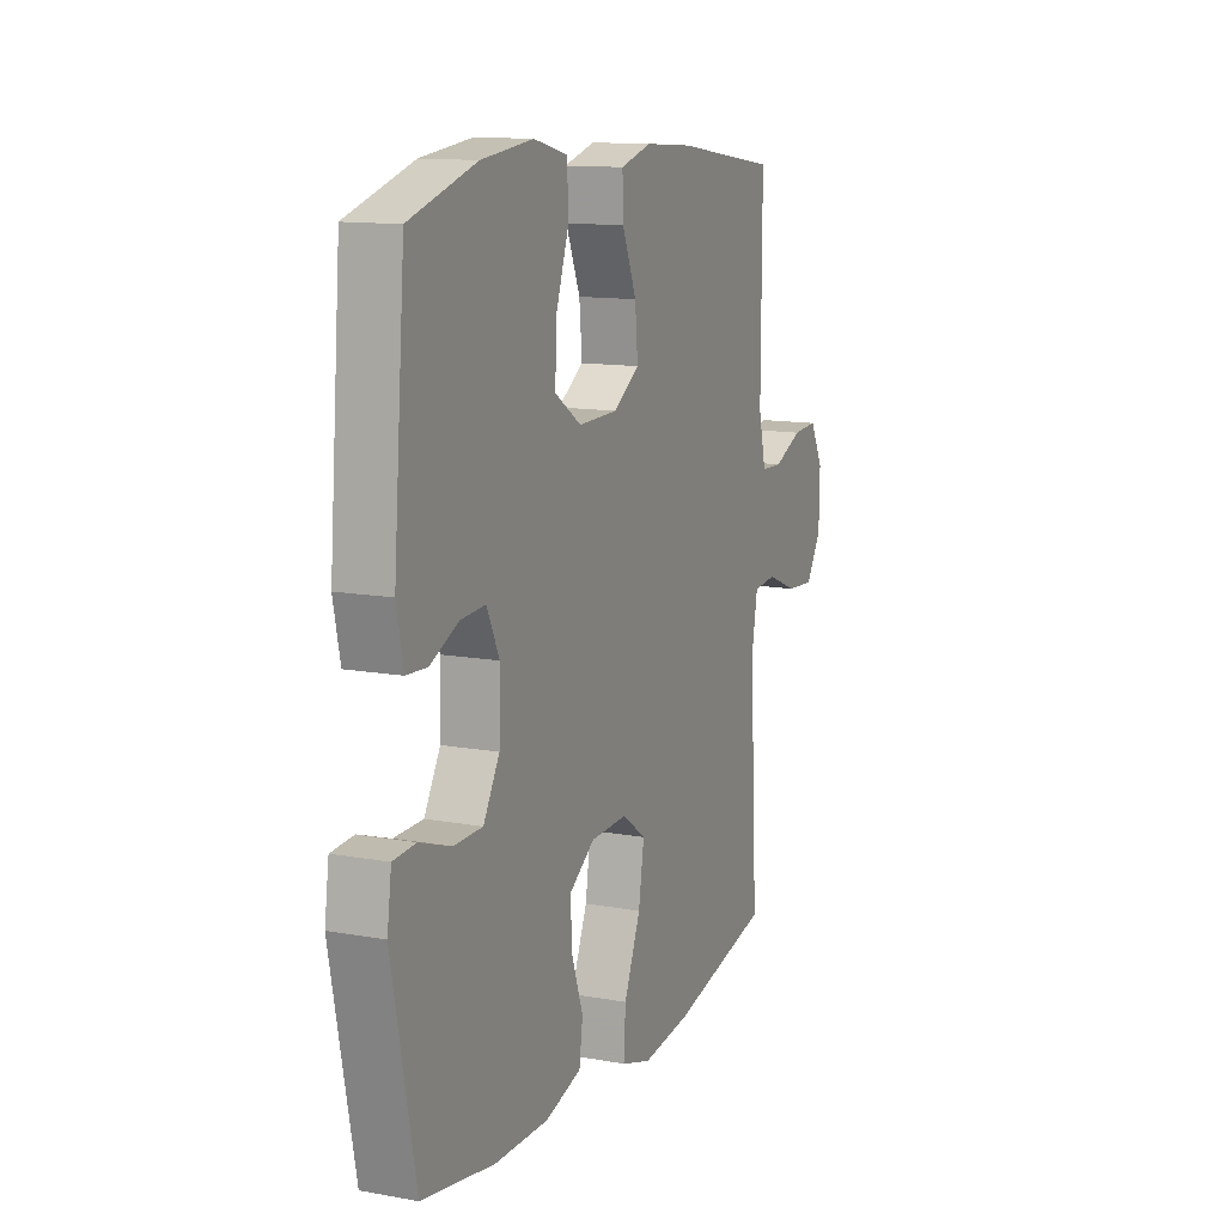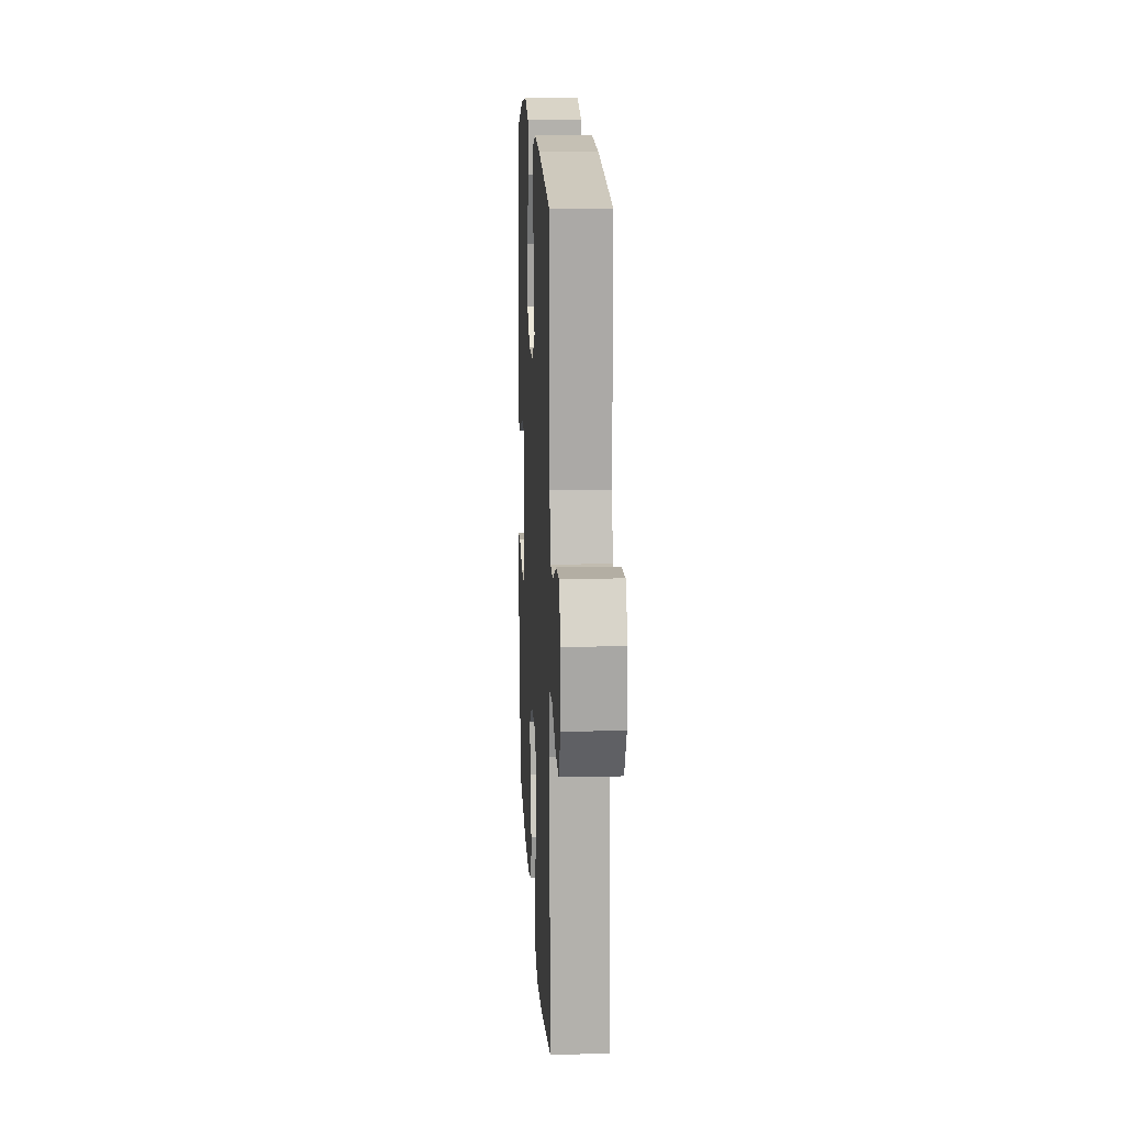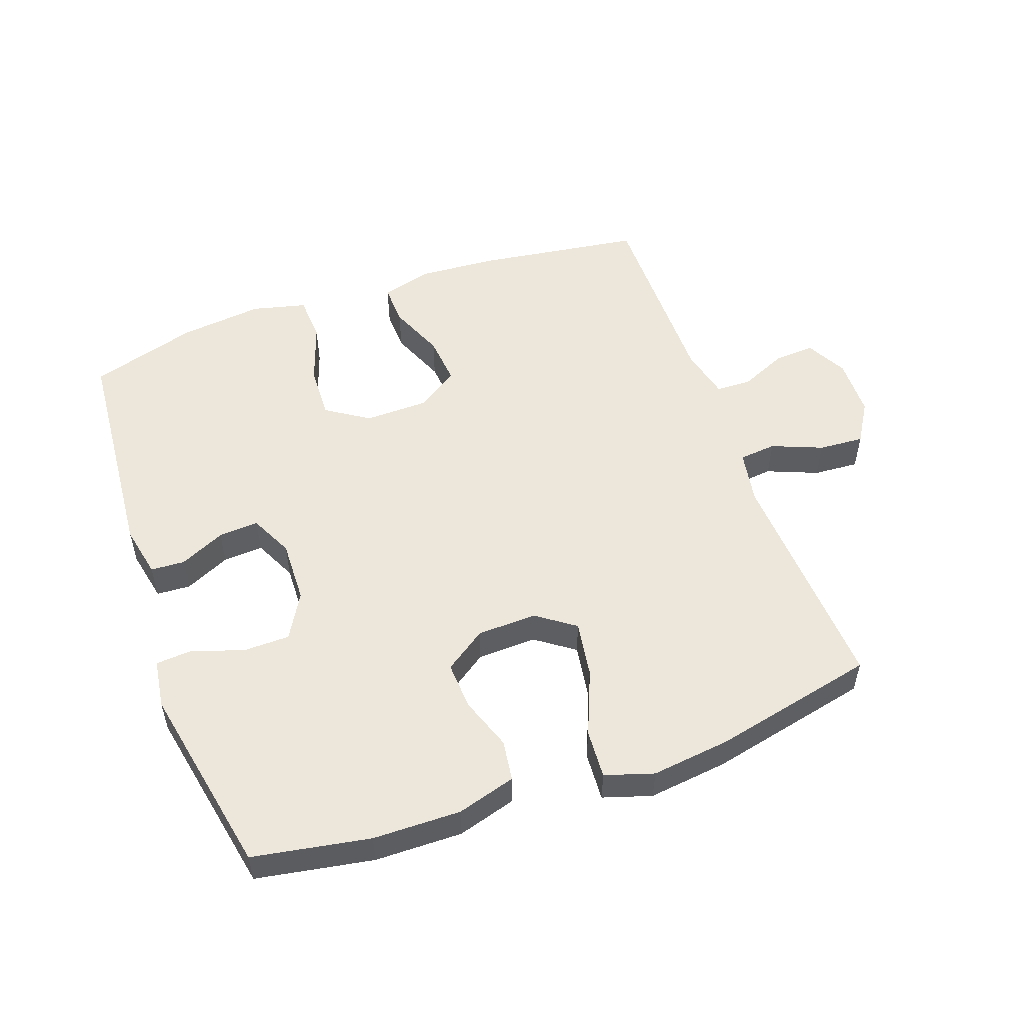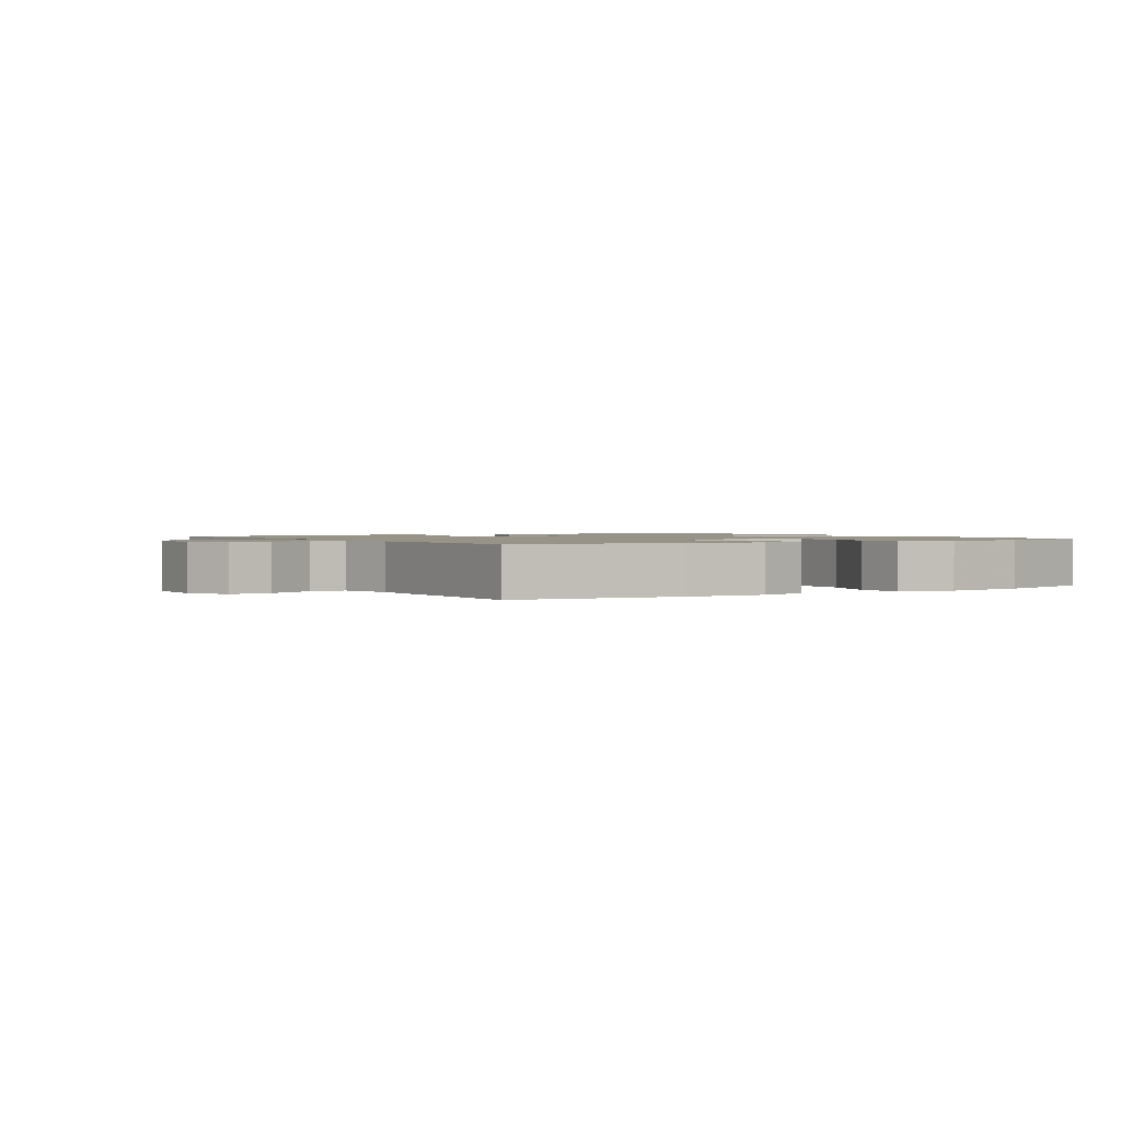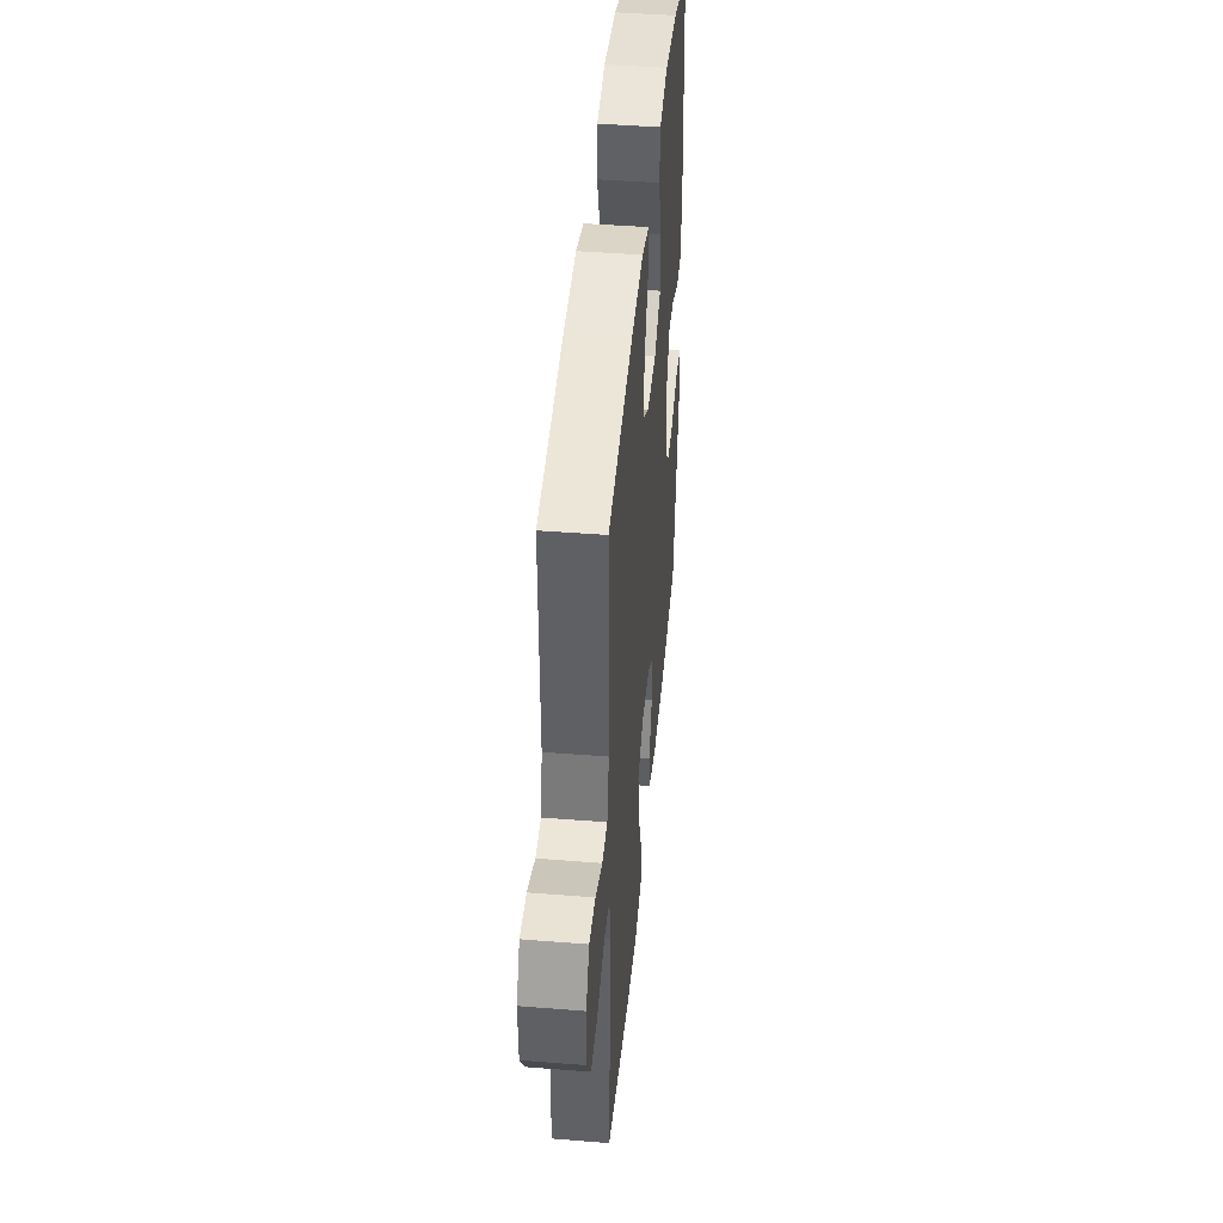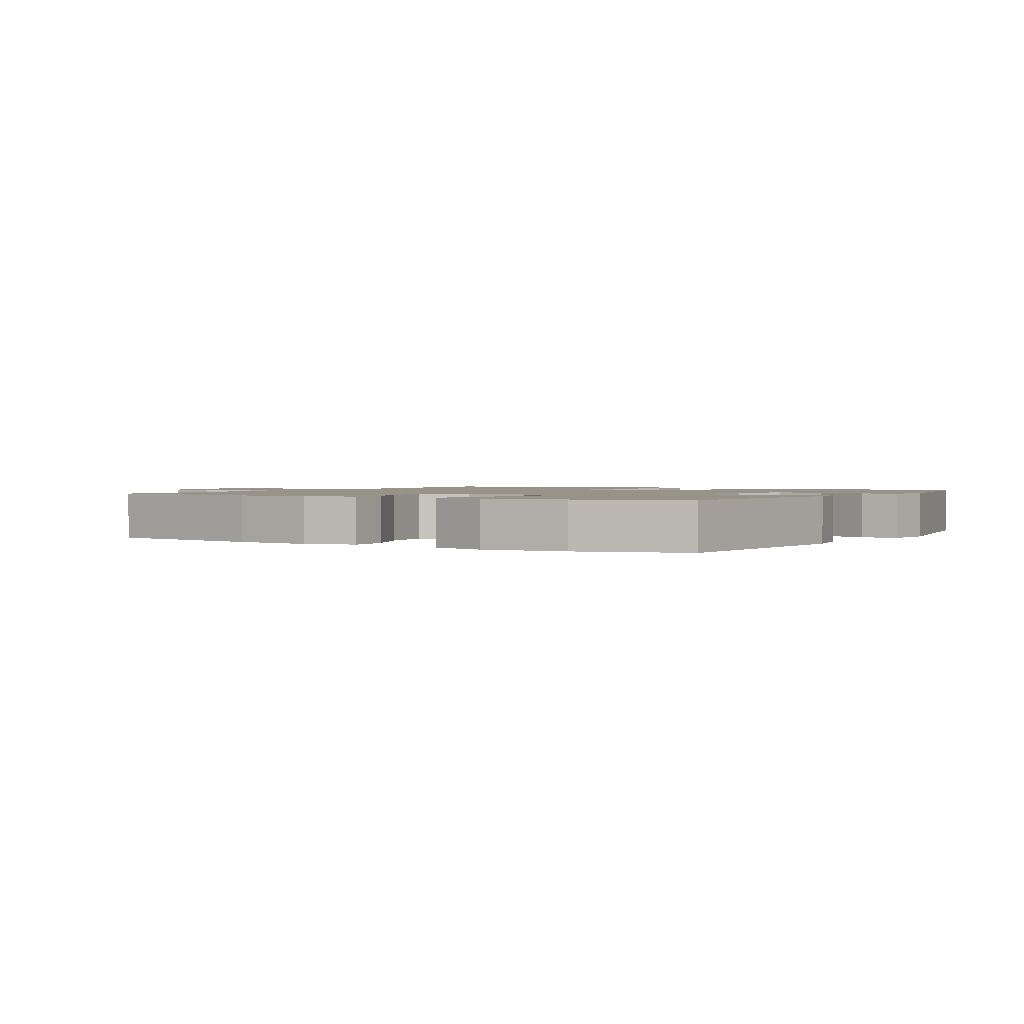
<metadata>
{"format":"obj","ext":"obj","renderer":"f3d","projection":"perspective","resolution":1024,"background":"white","views":[{"elev":12.5,"azim":113.0,"up":"+Z"},{"elev":14.5,"azim":-92.9,"up":"+Z"},{"elev":52.9,"azim":160.3,"up":"+Y"},{"elev":1.3,"azim":-32.4,"up":"+Y"},{"elev":44.4,"azim":-84.7,"up":"+Z"},{"elev":1.5,"azim":31.2,"up":"+Y"}]}
</metadata>
<code>
v 0.5 0.07 0.5
v 0.53 0.07 0.142
v 0.513 0.07 0.06
v 0.46 0.07 0.057
v 0.389 0.07 0.09
v 0.326 0.07 0.094
v 0.294 0.07 0.027
v 0.297 0.07 -0.072
v 0.338 0.07 -0.143
v 0.411 0.07 -0.144
v 0.491 0.07 -0.117
v 0.548 0.07 -0.121
v 0.559 0.07 -0.198
v 0.5 0.07 -0.5
v 0.317 0.07 -0.532
v 0.18 0.07 -0.534
v 0.088 0.07 -0.507
v 0.079 0.07 -0.443
v 0.108 0.07 -0.36
v 0.112 0.07 -0.285
v 0.047 0.07 -0.24
v -0.046 0.07 -0.237
v -0.106 0.07 -0.28
v -0.092 0.07 -0.369
v -0.05 0.07 -0.471
v -0.045 0.07 -0.548
v -0.121 0.07 -0.572
v -0.245 0.07 -0.557
v -0.5 0.07 -0.5
v -0.48 0.07 -0.135
v -0.495 0.07 -0.051
v -0.553 0.07 -0.045
v -0.632 0.07 -0.077
v -0.703 0.07 -0.082
v -0.742 0.07 -0.018
v -0.744 0.07 0.075
v -0.71 0.07 0.139
v -0.646 0.07 0.135
v -0.573 0.07 0.103
v -0.518 0.07 0.105
v -0.499 0.07 0.186
v -0.5 0.07 0.5
v -0.24 0.07 0.537
v -0.117 0.07 0.545
v -0.039 0.07 0.523
v -0.041 0.07 0.458
v -0.077 0.07 0.371
v -0.084 0.07 0.293
v -0.018 0.07 0.25
v 0.081 0.07 0.248
v 0.148 0.07 0.292
v 0.144 0.07 0.377
v 0.111 0.07 0.473
v 0.115 0.07 0.545
v 0.2 0.07 0.566
v 0.331 0.07 0.551
v 0.5 0 0.5
v 0.53 0 0.142
v 0.513 0 0.06
v 0.46 0 0.057
v 0.389 0 0.09
v 0.326 0 0.094
v 0.294 0 0.027
v 0.297 0 -0.072
v 0.338 0 -0.143
v 0.411 0 -0.144
v 0.491 0 -0.117
v 0.548 0 -0.121
v 0.559 0 -0.198
v 0.5 0 -0.5
v 0.317 0 -0.532
v 0.18 0 -0.534
v 0.088 0 -0.507
v 0.079 0 -0.443
v 0.108 0 -0.36
v 0.112 0 -0.285
v 0.047 0 -0.24
v -0.046 0 -0.237
v -0.106 0 -0.28
v -0.092 0 -0.369
v -0.05 0 -0.471
v -0.045 0 -0.548
v -0.121 0 -0.572
v -0.245 0 -0.557
v -0.5 0 -0.5
v -0.48 0 -0.135
v -0.495 0 -0.051
v -0.553 0 -0.045
v -0.632 0 -0.077
v -0.703 0 -0.082
v -0.742 0 -0.018
v -0.744 0 0.075
v -0.71 0 0.139
v -0.646 0 0.135
v -0.573 0 0.103
v -0.518 0 0.105
v -0.499 0 0.186
v -0.5 0 0.5
v -0.24 0 0.537
v -0.117 0 0.545
v -0.039 0 0.523
v -0.041 0 0.458
v -0.077 0 0.371
v -0.084 0 0.293
v -0.018 0 0.25
v 0.081 0 0.248
v 0.148 0 0.292
v 0.144 0 0.377
v 0.111 0 0.473
v 0.115 0 0.545
v 0.2 0 0.566
v 0.331 0 0.551
f 52 53 54 55
f 51 52 55 56
f 44 45 46 47
f 44 47 48
f 41 42 43 44
f 40 41 44 48
f 36 37 38 39
f 36 39 40
f 35 36 40
f 32 33 34 35
f 31 32 35 40
f 30 31 40 48
f 24 25 26 27
f 23 24 27 28
f 16 17 18 19
f 16 19 20
f 15 16 20
f 14 15 20
f 13 14 20 21
f 10 11 12 13
f 9 10 13 21
f 2 3 4 5
f 2 5 6
f 51 56 1 2
f 50 51 2 6
f 49 50 6 7
f 48 49 7 8
f 23 28 29 30
f 22 23 30 48
f 21 22 48
f 8 9 21 48
f 111 110 109 108
f 112 111 108 107
f 103 102 101 100
f 104 103 100
f 100 99 98 97
f 104 100 97 96
f 95 94 93 92
f 96 95 92
f 96 92 91
f 91 90 89 88
f 96 91 88 87
f 104 96 87 86
f 83 82 81 80
f 84 83 80 79
f 75 74 73 72
f 76 75 72
f 76 72 71
f 76 71 70
f 77 76 70 69
f 69 68 67 66
f 77 69 66 65
f 61 60 59 58
f 62 61 58
f 58 57 112 107
f 62 58 107 106
f 63 62 106 105
f 64 63 105 104
f 86 85 84 79
f 104 86 79 78
f 104 78 77
f 104 77 65 64
f 1 57 58 2
f 2 58 59 3
f 3 59 60 4
f 4 60 61 5
f 5 61 62 6
f 6 62 63 7
f 7 63 64 8
f 8 64 65 9
f 9 65 66 10
f 10 66 67 11
f 11 67 68 12
f 12 68 69 13
f 13 69 70 14
f 14 70 71 15
f 15 71 72 16
f 16 72 73 17
f 17 73 74 18
f 18 74 75 19
f 19 75 76 20
f 20 76 77 21
f 21 77 78 22
f 22 78 79 23
f 23 79 80 24
f 24 80 81 25
f 25 81 82 26
f 26 82 83 27
f 27 83 84 28
f 28 84 85 29
f 29 85 86 30
f 30 86 87 31
f 31 87 88 32
f 32 88 89 33
f 33 89 90 34
f 34 90 91 35
f 35 91 92 36
f 36 92 93 37
f 37 93 94 38
f 38 94 95 39
f 39 95 96 40
f 40 96 97 41
f 41 97 98 42
f 42 98 99 43
f 43 99 100 44
f 44 100 101 45
f 45 101 102 46
f 46 102 103 47
f 47 103 104 48
f 48 104 105 49
f 49 105 106 50
f 50 106 107 51
f 51 107 108 52
f 52 108 109 53
f 53 109 110 54
f 54 110 111 55
f 55 111 112 56
f 56 112 57 1

</code>
